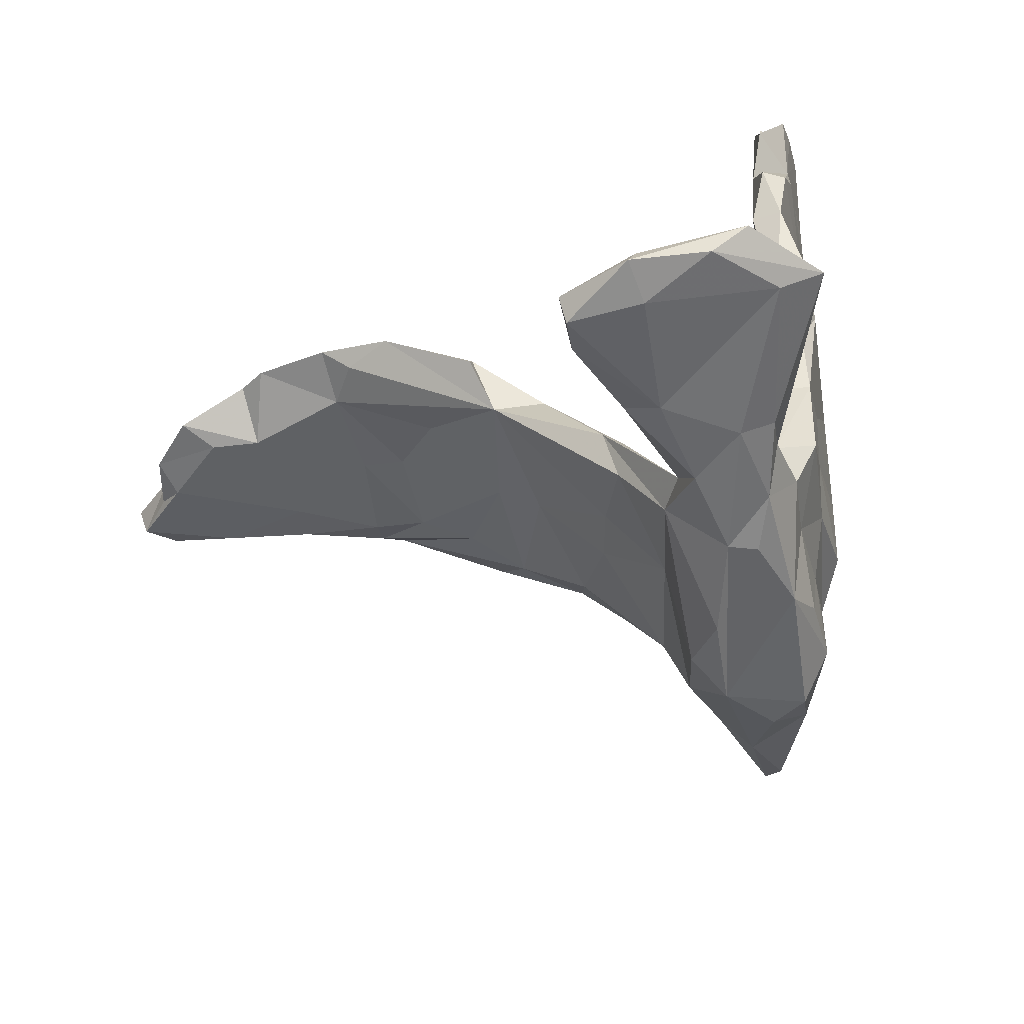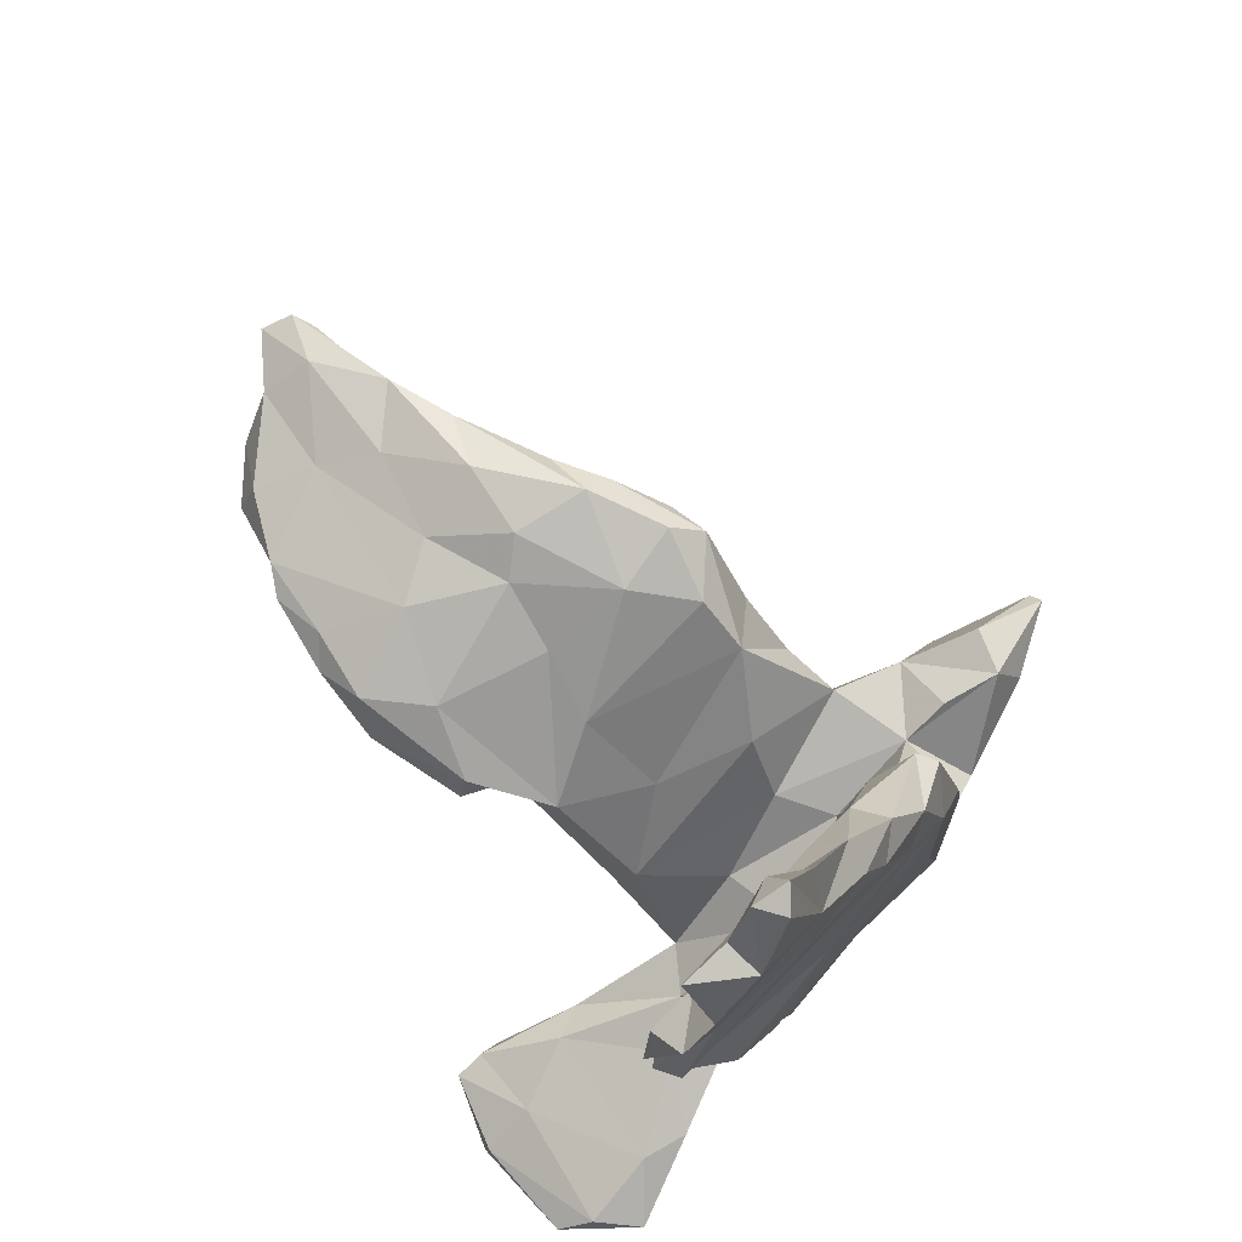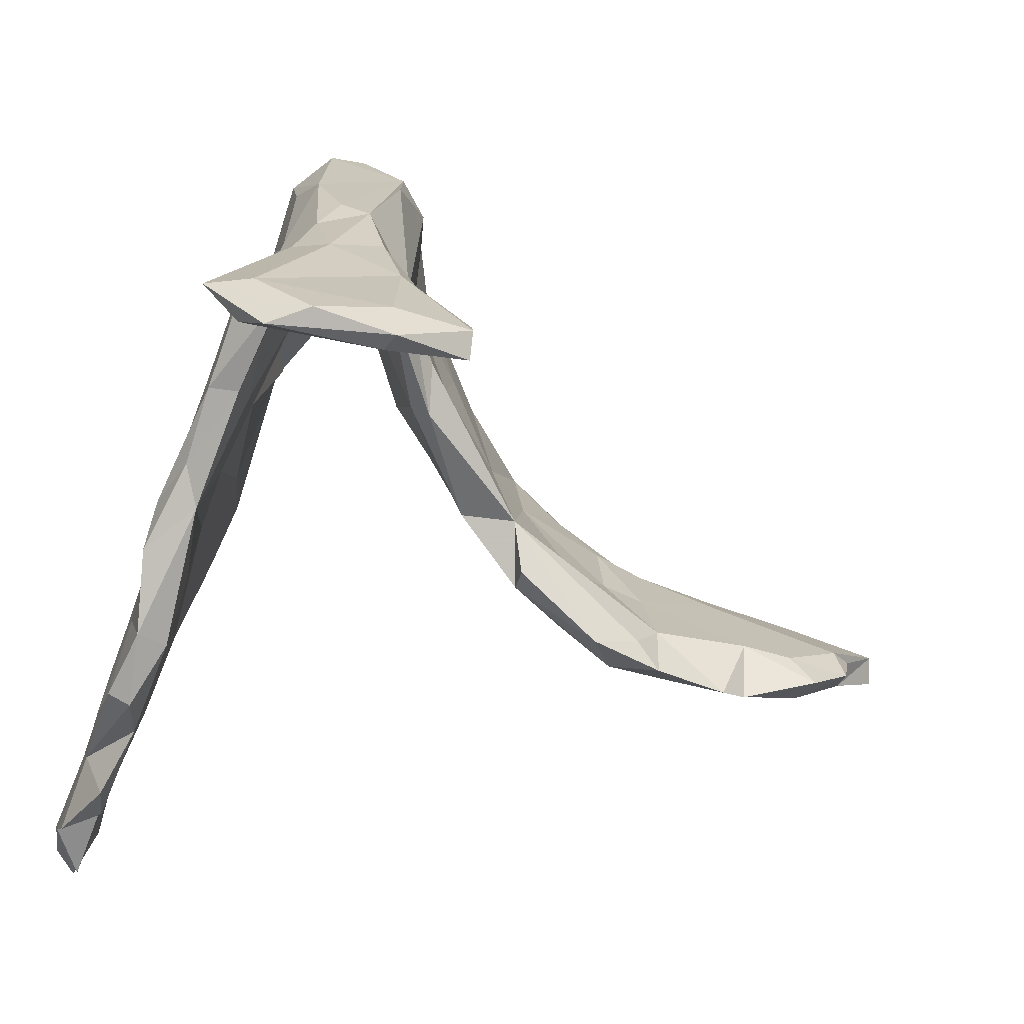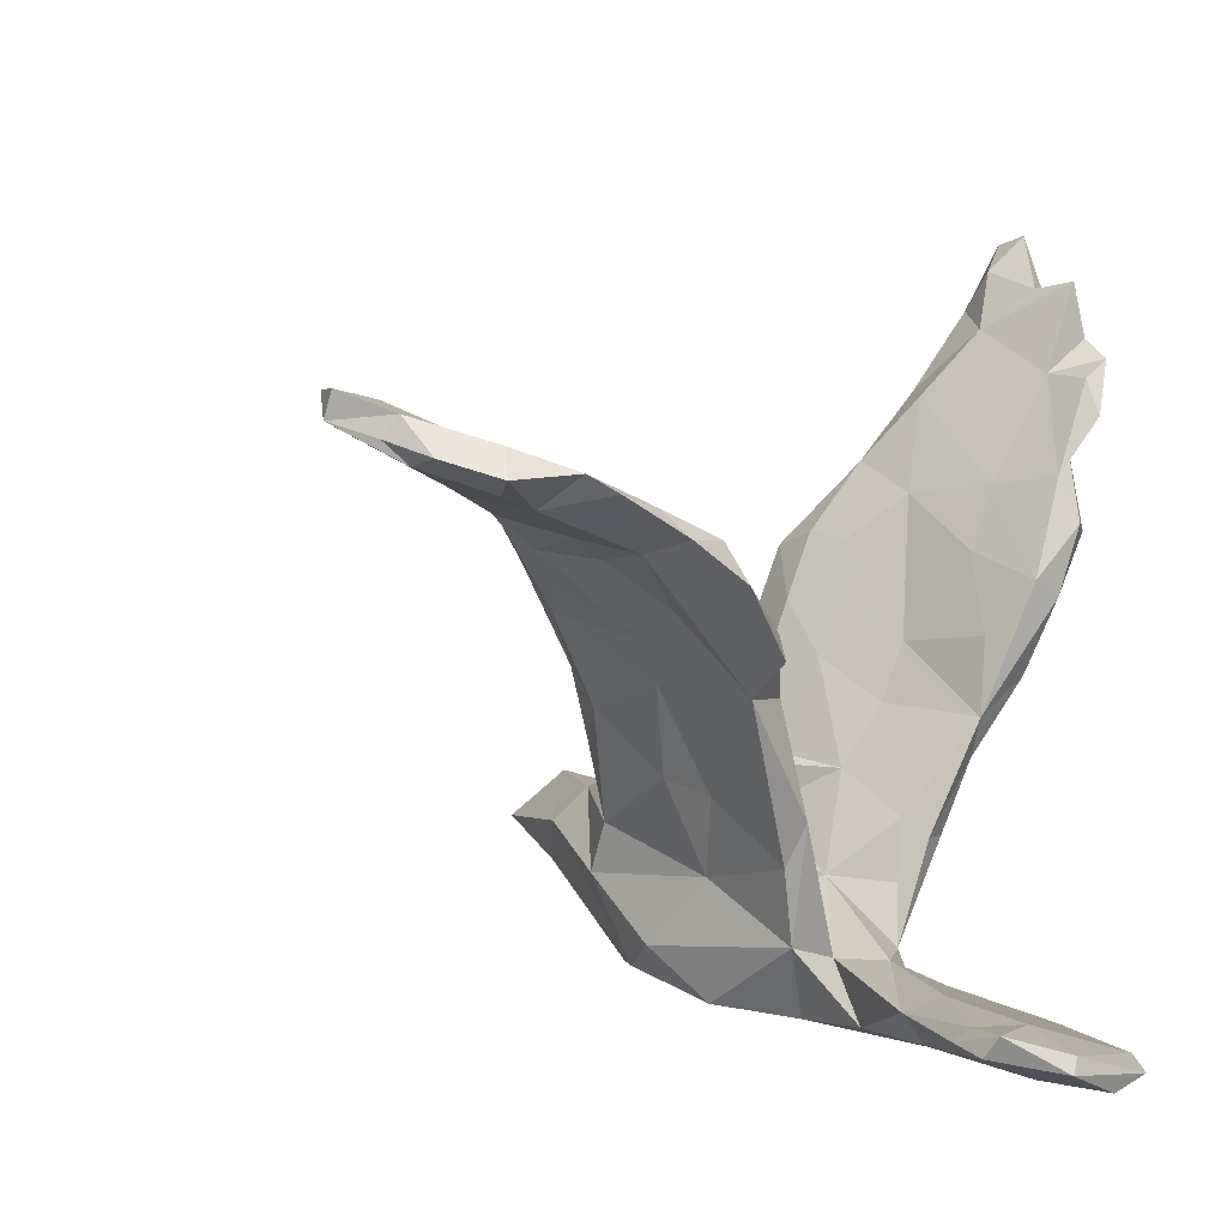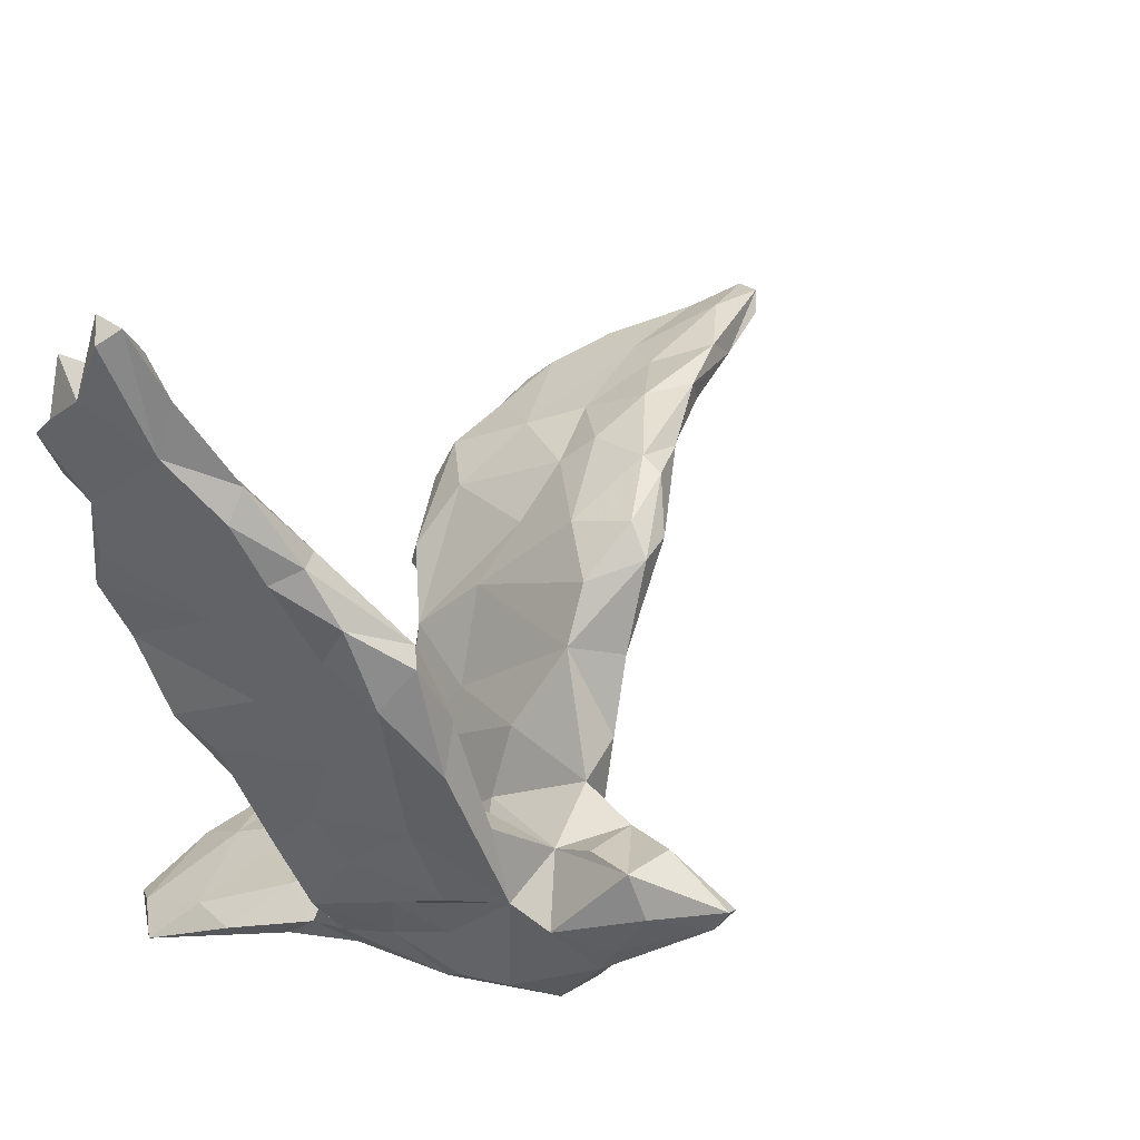
<metadata>
{"format":"obj","ext":"obj","renderer":"f3d","projection":"perspective","resolution":1024,"background":"white","views":[{"elev":-71.1,"azim":-164.2,"up":"+Y"},{"elev":65.7,"azim":-129.7,"up":"+Y"},{"elev":-50.4,"azim":-13.2,"up":"+Z"},{"elev":-18.3,"azim":134.9,"up":"+Y"},{"elev":41.4,"azim":-52.3,"up":"+Y"}]}
</metadata>
<code>
v -0.3672 0.6335 -0.2312
v -0.3603 0.7355 -0.1891
v -0.3644 0.5723 -0.2938
v -0.3395 0.4299 -0.2671
v -0.3438 0.5807 -0.1176
v -0.3266 0.4049 -0.1091
v -0.3002 0.5042 -0.2686
v -0.3317 0.7561 -0.167
v -0.3272 0.7534 -0.2185
v -0.3236 0.504 -0.02422
v -0.3156 0.6591 -0.11
v -0.322 0.6465 -0.3096
v -0.3581 0.5257 -0.3345
v -0.313 0.4196 0.02515
v -0.3353 0.3319 -0.2694
v -0.2986 0.7002 -0.1699
v -0.3186 0.6554 -0.241
v -0.3246 0.256 -0.2997
v -0.2939 0.3079 0.09385
v -0.3082 0.2899 -0.09583
v -0.2981 0.166 -0.03519
v -0.2776 0.2536 0.1725
v -0.2932 0.6081 -0.1538
v -0.2787 0.4451 0.06192
v -0.3121 0.05755 -0.191
v -0.2983 0.1551 -0.2699
v -0.2908 0.2531 -0.3199
v -0.2802 0.3718 0.1228
v -0.2815 0.09594 0.07437
v -0.3095 0.4155 -0.3512
v -0.3026 0.4776 -0.3357
v -0.3038 0.02397 -0.1184
v -0.2573 0.01845 0.1957
v -0.2593 0.5159 -0.06094
v -0.2884 0.5447 -0.02586
v -0.3012 -0.5322 -0.3335
v -0.276 0.3275 -0.2971
v -0.2347 -0.4698 -0.2789
v -0.2727 -0.05982 -0.1203
v -0.2644 -0.0607 0.01579
v -0.2612 -0.1672 -0.0703
v -0.2372 0.1454 0.2496
v -0.2331 0.4318 0.0363
v -0.2604 0.3391 -0.1897
v -0.2467 -0.01286 -0.1615
v -0.2462 -0.4705 -0.2089
v -0.2474 -0.1321 0.06755
v -0.2294 0.3093 0.2015
v -0.253 0.1712 -0.2658
v -0.237 0.3572 -0.05083
v -0.2393 -0.1046 0.239
v -0.2444 0.2413 -0.1574
v -0.2288 -0.1923 0.1304
v -0.24 0.1038 -0.1801
v -0.2434 -0.2846 -0.01696
v -0.1959 0.326 0.1089
v -0.2057 0.325 0.1803
v -0.2289 0.1264 -0.03839
v -0.2158 0.03692 -0.0053
v -0.1988 -0.1476 -0.05
v -0.2174 -0.1808 -0.08386
v -0.1951 -0.09267 0.3229
v -0.1885 -0.4771 -0.1294
v -0.205 0.3008 0.04352
v -0.1849 0.02463 0.2842
v -0.1949 -0.2346 0.2076
v -0.1887 0.2 0.2266
v -0.1904 -0.3198 0.09228
v -0.186 0.1217 0.08927
v -0.1837 -0.3402 -0.04743
v -0.2382 -0.5572 -0.336
v -0.1858 -0.4173 -0.0781
v -0.187 -0.05811 0.05094
v -0.1726 0.221 0.1366
v -0.1701 -0.1407 0.3747
v -0.1825 -0.2904 0.3086
v -0.1535 -0.2223 0.05742
v -0.2005 -0.3669 0.001911
v -0.1534 -0.4127 -0.1562
v -0.1978 -0.2419 -0.03825
v -0.1516 0.00708 0.2188
v -0.1445 -0.1641 0.1572
v -0.1797 -0.3388 0.2126
v -0.2489 -0.5221 -0.3877
v -0.1279 -0.2158 0.4325
v -0.1446 -0.0303 0.186
v -0.154 -0.3975 0.1665
v -0.1638 -0.09268 0.1741
v -0.1307 -0.161 0.4548
v -0.1021 -0.3773 -0.1
v -0.08694 -0.07613 0.3185
v -0.1202 -0.07073 0.5035
v -0.2182 -0.557 -0.43
v -0.1619 -0.5886 -0.4172
v -0.1305 -0.3247 0.3626
v -0.09092 -0.1525 0.1924
v -0.08984 -0.03617 0.3833
v -0.1212 -0.4368 0.06226
v -0.1551 -0.448 -0.01528
v -0.05909 -0.04312 0.5987
v -0.1095 -0.01375 0.4628
v -0.1384 -0.4963 -0.1334
v -0.0652 -0.0854 0.5796
v -0.06056 -0.4731 -0.07902
v -0.0322 -0.1449 0.4976
v -0.01821 -0.3374 0.3157
v -0.04342 -0.005065 0.4849
v -0.0386 -0.05727 0.5958
v 0.002605 -0.0589 0.386
v -0.03625 -0.2588 0.04447
v -0.07723 -0.3099 0.3889
v -0.0627 -0.5041 -0.3596
v -0.08025 -0.4424 0.0443
v -0.03317 -0.4097 0.1761
v -0.01412 -0.1433 0.1429
v -0.04059 -0.5156 -0.2051
v 0.008411 -0.09968 0.4553
v -0.03596 -0.3765 -0.05431
v 0.0292 -0.05624 0.2847
v 0.009436 -0.4784 -0.2082
v -0.06362 -0.554 -0.4335
v -0.004173 -0.361 -0.006794
v 0.01841 -0.3223 0.2493
v -0.05824 -0.5777 -0.3702
v 0.03721 -0.2028 0.3443
v 0.02336 -0.2438 0.1265
v 0.06209 -0.1411 0.2911
v -0.01968 -0.4593 -0.2591
v 0.0343 -0.2001 -0.07114
v 0.114 -0.1171 0.1221
v 0.04968 -0.5644 -0.3694
v 0.05242 -0.5223 -0.3563
v 0.03818 -0.03736 0.1404
v 0.05147 -0.2661 -0.04584
v -0.05234 -0.5811 -0.4343
v 0.09323 -0.153 0.05103
v 0.08489 -0.07303 0.006112
v 0.05152 -0.5388 -0.4003
v 0.05342 -0.5372 -0.3245
v 0.05992 -0.2114 -0.09634
v 0.2186 -0.0804 -0.1422
v 0.1166 0.08425 0.1824
v 0.1422 -0.05936 -0.1242
v 0.1659 -0.006148 0.2092
v 0.1134 -0.0414 0.271
v 0.1827 0.03883 -0.03839
v 0.1774 0.06033 0.2441
v 0.1789 0.1567 0.1643
v 0.1984 -0.01339 0.05276
v 0.2467 0.1851 0.2262
v 0.2366 -0.009305 -0.2079
v 0.2733 0.1063 -0.02831
v 0.2507 0.1833 0.08647
v 0.2589 0.03202 0.027
v 0.2714 0.2187 0.1802
v 0.2632 0.1075 0.1925
v 0.3065 0.1822 0.2146
v 0.363 0.1691 -0.02192
v 0.2364 -0.0496 -0.2188
v 0.3751 0.2451 0.1233
v 0.3676 0.2348 0.1623
v 0.3984 0.2134 0.0179
v 0.3205 0.06778 -0.1863
v 0.3618 0.01171 -0.2723
v 0.3318 0.1157 0.1199
v 0.3348 0.02316 -0.1101
v 0.4067 0.1368 0.07719
v 0.4314 0.02223 -0.2435
v 0.4713 0.04762 -0.1875
v 0.4869 0.1741 -0.0683
v 0.3979 0.06733 -0.2599
v 0.4368 0.1375 -0.1451
v 0.4034 0.09213 -0.04858
v 0.4675 0.1061 -0.05487
v 0.4562 0.2128 0.1244
v 0.4876 0.1648 0.07291
v 0.4886 0.199 0.1064
v 0.5069 0.2334 0.02912
v 0.5026 0.08755 -0.246
v 0.4698 0.04682 -0.2734
v 0.6074 0.179 0.05754
v 0.5864 0.2216 0.06321
v 0.6162 0.1958 -0.04113
v 0.6876 0.2212 0.02953
v 0.6007 0.1424 0.004156
v 0.5806 0.08119 -0.2588
v 0.6211 0.07818 -0.1481
v 0.621 0.1037 -0.2365
v 0.6925 0.07483 -0.1611
v 0.7328 0.1783 0.02907
v 0.7843 0.2127 -0.03487
v 0.7283 0.07236 -0.2112
v 0.716 0.1264 -0.1922
v 0.6729 0.1602 -0.1129
v 0.7929 0.09972 -0.1512
v 0.781 0.1076 -0.09367
v 0.8158 0.1395 -0.07566
v 0.806 0.1688 -0.1001
v 0.8736 0.1975 -0.05021
v 0.8292 0.1916 0.01187
v 0.8661 0.1634 -0.02631
v 0.8567 0.2127 -0.007708
f 67 42 65
f 62 65 42
f 62 75 91
f 101 91 75
f 65 62 91
f 75 85 89
f 103 89 85
f 125 109 117
f 107 117 109
f 106 125 117
f 127 109 125
f 147 150 142
f 148 142 150
f 145 147 142
f 157 150 147
f 175 157 156
f 147 156 157
f 165 175 156
f 161 157 175
f 154 165 156
f 177 175 165
f 167 177 165
f 182 175 177
f 182 178 160
f 162 160 178
f 175 182 160
f 184 178 182
f 161 175 160
f 155 161 160
f 181 182 177
f 48 28 22
f 19 22 28
f 42 48 22
f 57 28 48
f 24 28 57
f 67 57 48
f 67 48 42
f 74 57 67
f 92 101 75
f 97 91 101
f 109 91 97
f 109 97 101
f 89 92 75
f 100 101 92
f 62 85 75
f 103 92 89
f 119 91 109
f 108 105 117
f 106 117 105
f 155 148 150
f 161 155 150
f 153 148 155
f 157 161 150
f 100 92 103
f 109 101 107
f 100 107 101
f 105 103 85
f 111 105 85
f 108 103 105
f 108 117 107
f 108 107 100
f 103 108 100
f 54 49 52
f 44 52 49
f 58 54 52
f 45 49 54
f 50 52 44
f 37 44 49
f 7 44 37
f 27 37 49
f 26 27 49
f 4 37 27
f 18 4 27
f 30 37 4
f 31 37 30
f 26 18 27
f 15 4 18
f 37 31 7
f 13 7 31
f 13 31 30
f 20 18 26
f 15 18 20
f 21 20 26
f 6 4 15
f 13 30 4
f 180 168 164
f 141 164 168
f 171 180 164
f 169 168 180
f 151 171 164
f 179 180 171
f 169 141 168
f 159 164 141
f 163 171 151
f 159 151 164
f 151 159 141
f 122 113 104
f 102 104 113
f 118 122 104
f 114 113 122
f 120 118 104
f 140 122 118
f 77 118 90
f 120 90 118
f 99 102 113
f 116 104 102
f 98 99 113
f 63 102 99
f 87 99 98
f 106 98 113
f 99 72 63
f 46 63 72
f 78 72 99
f 70 72 78
f 87 78 99
f 55 70 78
f 90 72 70
f 77 90 70
f 79 72 90
f 46 72 79
f 26 45 25
f 39 25 45
f 21 26 25
f 49 45 26
f 120 104 116
f 139 120 116
f 71 116 102
f 128 79 90
f 71 102 63
f 128 90 120
f 132 128 120
f 38 79 128
f 112 38 128
f 46 79 38
f 36 63 46
f 132 120 139
f 138 132 139
f 112 128 132
f 131 139 116
f 84 38 112
f 124 116 71
f 94 124 71
f 131 116 124
f 36 71 63
f 202 199 191
f 198 191 199
f 184 202 191
f 201 199 202
f 24 10 14
f 6 14 10
f 28 24 14
f 35 10 24
f 22 19 21
f 20 21 19
f 29 22 21
f 177 176 181
f 185 181 176
f 167 176 177
f 174 185 176
f 190 181 185
f 190 182 181
f 190 184 182
f 183 178 184
f 191 183 184
f 170 178 183
f 194 183 191
f 202 184 190
f 91 81 65
f 67 65 81
f 96 81 91
f 200 202 190
f 201 200 190
f 201 202 200
f 196 201 190
f 43 35 24
f 5 10 35
f 19 28 14
f 20 19 14
f 57 43 24
f 34 35 43
f 56 43 57
f 74 56 57
f 64 43 56
f 33 42 22
f 29 33 22
f 62 42 33
f 51 62 33
f 81 74 67
f 64 56 74
f 94 71 36
f 38 36 46
f 138 139 131
f 135 138 131
f 112 132 138
f 135 131 124
f 36 38 84
f 121 84 112
f 137 129 133
f 115 133 129
f 142 137 133
f 143 129 137
f 121 138 135
f 93 121 135
f 112 138 121
f 94 135 124
f 93 135 94
f 84 121 93
f 36 93 94
f 36 84 93
f 3 7 13
f 3 13 4
f 1 3 4
f 12 7 3
f 193 192 188
f 187 188 192
f 194 193 188
f 195 192 193
f 186 188 187
f 189 187 192
f 179 188 186
f 169 186 187
f 180 186 169
f 179 186 180
f 172 188 179
f 194 188 172
f 171 172 179
f 163 172 171
f 166 141 169
f 143 163 151
f 158 172 163
f 154 141 166
f 141 143 151
f 141 140 143
f 129 143 140
f 134 140 141
f 4 5 1
f 2 1 5
f 5 6 10
f 20 14 6
f 199 201 198
f 197 198 201
f 8 2 5
f 11 8 5
f 9 2 8
f 1 2 9
f 16 9 8
f 11 16 8
f 17 9 16
f 35 11 5
f 23 16 11
f 23 11 35
f 34 23 35
f 32 29 21
f 7 23 34
f 50 34 43
f 44 34 50
f 64 50 43
f 58 50 64
f 40 33 29
f 47 51 33
f 53 62 51
f 47 53 51
f 66 62 53
f 69 64 74
f 110 77 96
f 82 96 77
f 115 110 96
f 118 77 110
f 88 96 82
f 68 87 83
f 76 83 87
f 68 83 66
f 76 66 83
f 53 68 66
f 55 68 53
f 82 77 88
f 73 88 77
f 60 73 77
f 86 88 73
f 73 60 59
f 45 59 60
f 69 73 59
f 47 33 40
f 41 47 40
f 58 52 50
f 7 34 44
f 25 32 21
f 40 29 32
f 20 6 15
f 5 4 6
f 12 23 7
f 78 87 68
f 80 60 77
f 41 40 32
f 45 54 58
f 195 198 197
f 196 197 201
f 194 191 198
f 195 197 196
f 185 196 190
f 189 196 185
f 170 183 194
f 185 174 187
f 169 187 174
f 189 185 187
f 167 174 176
f 162 178 170
f 174 167 173
f 154 173 167
f 169 174 173
f 158 162 170
f 167 165 154
f 166 173 154
f 172 158 170
f 153 162 158
f 152 153 158
f 163 152 158
f 146 153 152
f 148 153 146
f 143 146 152
f 142 148 146
f 137 142 146
f 130 127 126
f 125 126 127
f 136 130 126
f 144 127 130
f 123 126 125
f 106 123 125
f 122 126 123
f 96 91 115
f 119 115 91
f 87 106 95
f 111 95 106
f 98 106 87
f 76 87 95
f 193 194 198
f 149 130 136
f 141 149 136
f 144 130 149
f 41 70 55
f 68 55 78
f 126 122 134
f 140 134 122
f 39 32 25
f 41 32 39
f 61 39 45
f 61 41 39
f 60 61 45
f 80 61 60
f 70 41 61
f 55 47 41
f 53 47 55
f 80 70 61
f 77 70 80
f 129 118 110
f 140 118 129
f 115 129 110
f 136 134 141
f 62 66 76
f 81 86 73
f 69 81 73
f 74 81 69
f 58 69 59
f 58 64 69
f 45 58 59
f 17 16 23
f 12 17 23
f 1 9 17
f 12 1 17
f 81 88 86
f 146 143 137
f 114 122 123
f 106 113 114
f 123 106 114
f 119 133 115
f 119 142 133
f 134 136 126
f 163 143 152
f 154 149 141
f 156 149 154
f 194 172 170
f 169 173 166
f 195 196 189
f 195 193 198
f 153 155 160
f 162 153 160
f 156 147 144
f 145 144 147
f 149 156 144
f 127 144 145
f 119 145 142
f 127 145 119
f 109 127 119
f 111 106 105
f 95 111 85
f 76 95 85
f 85 62 76
f 88 81 96
f 1 12 3
f 195 189 192

</code>
